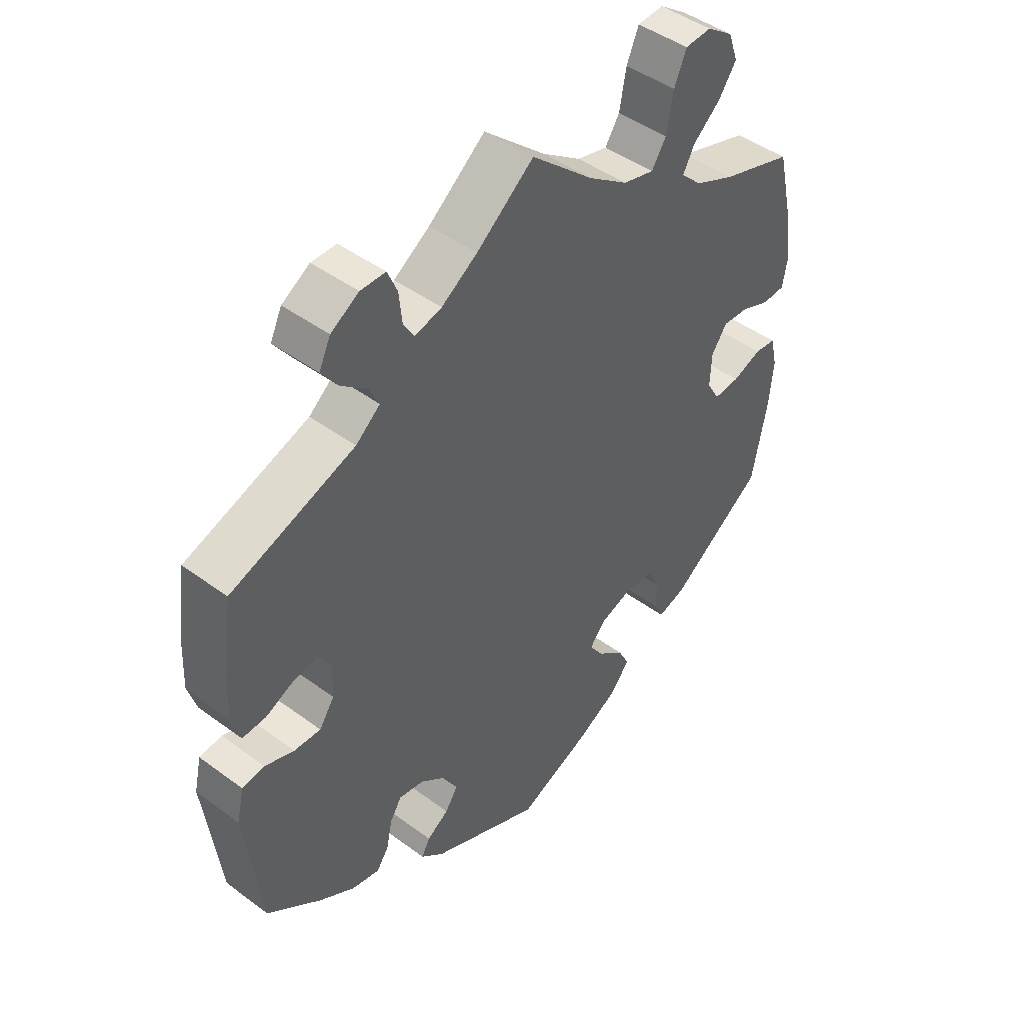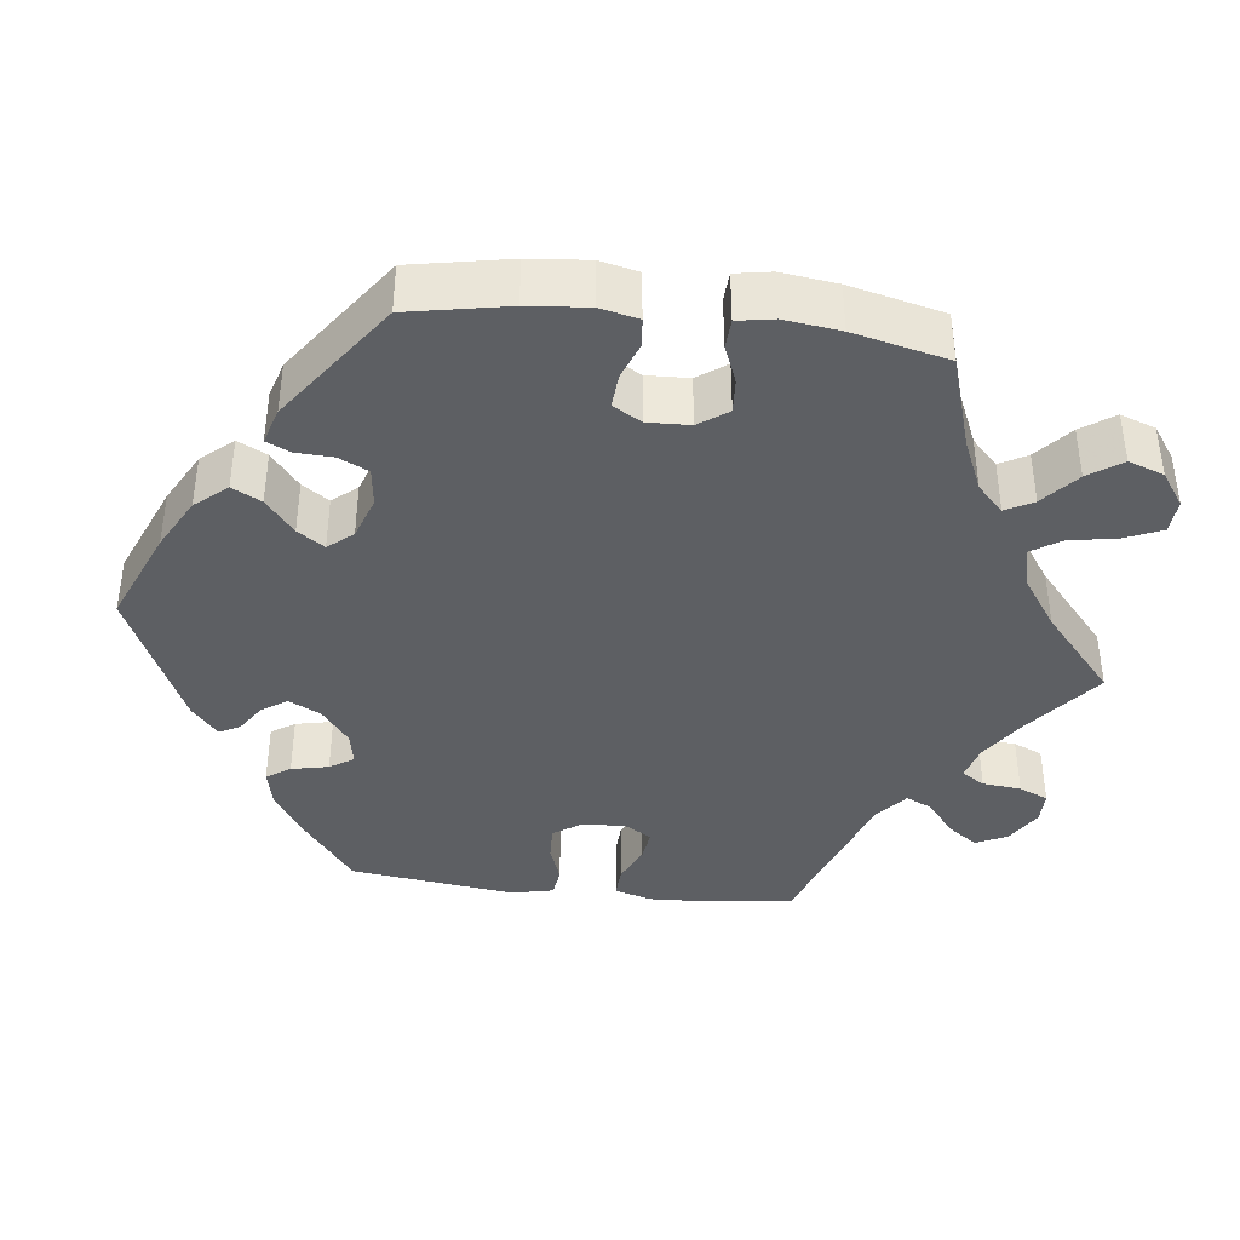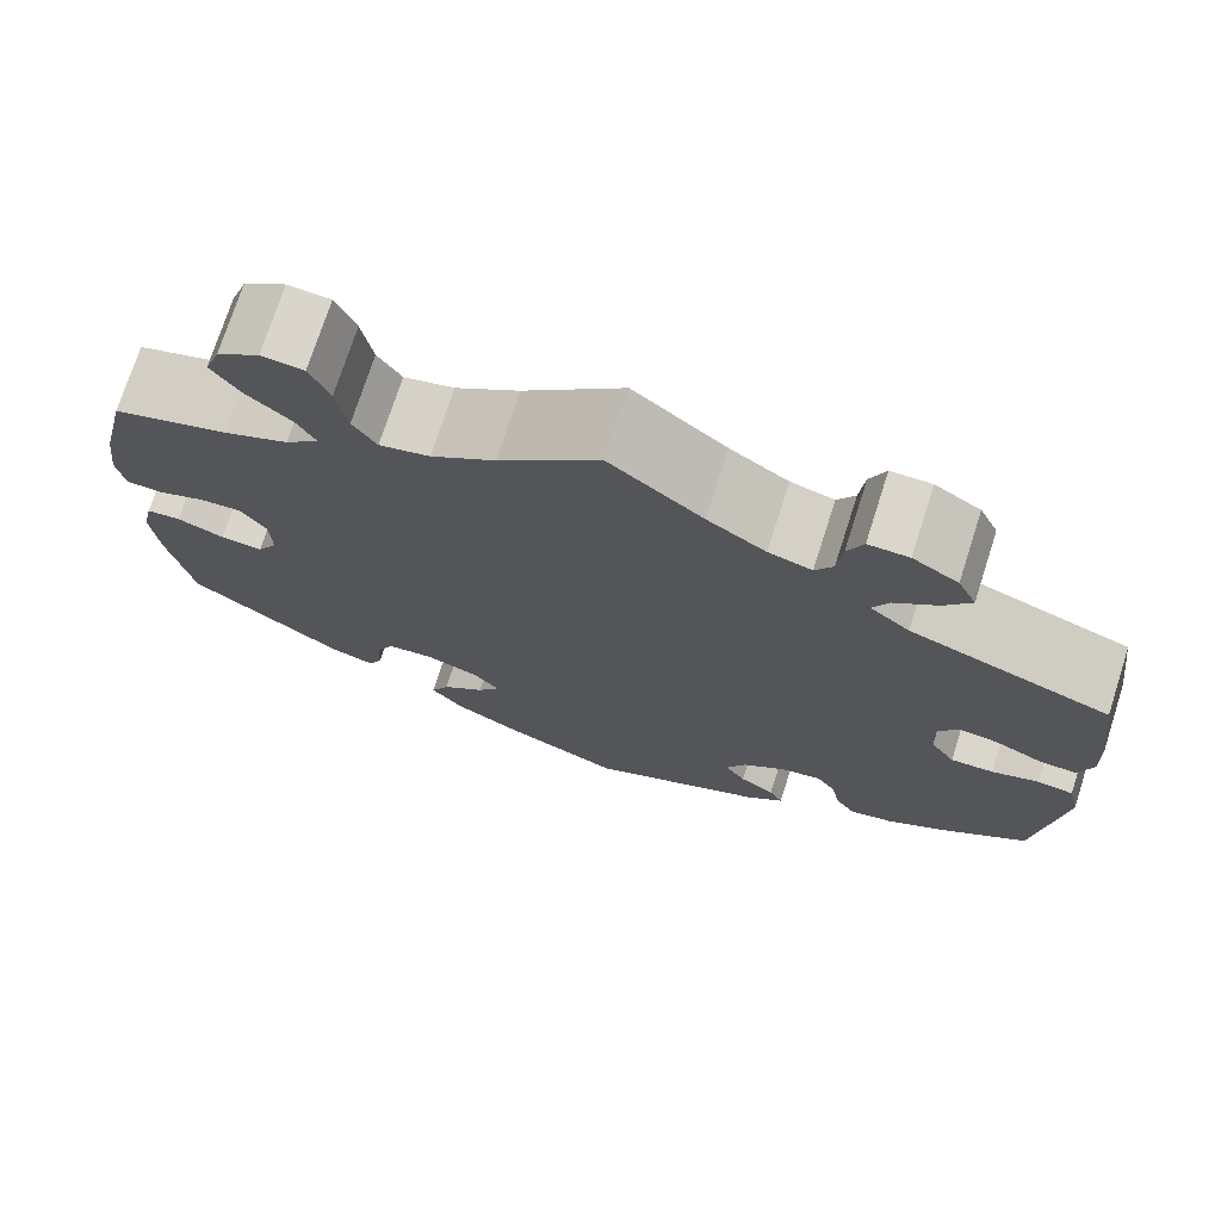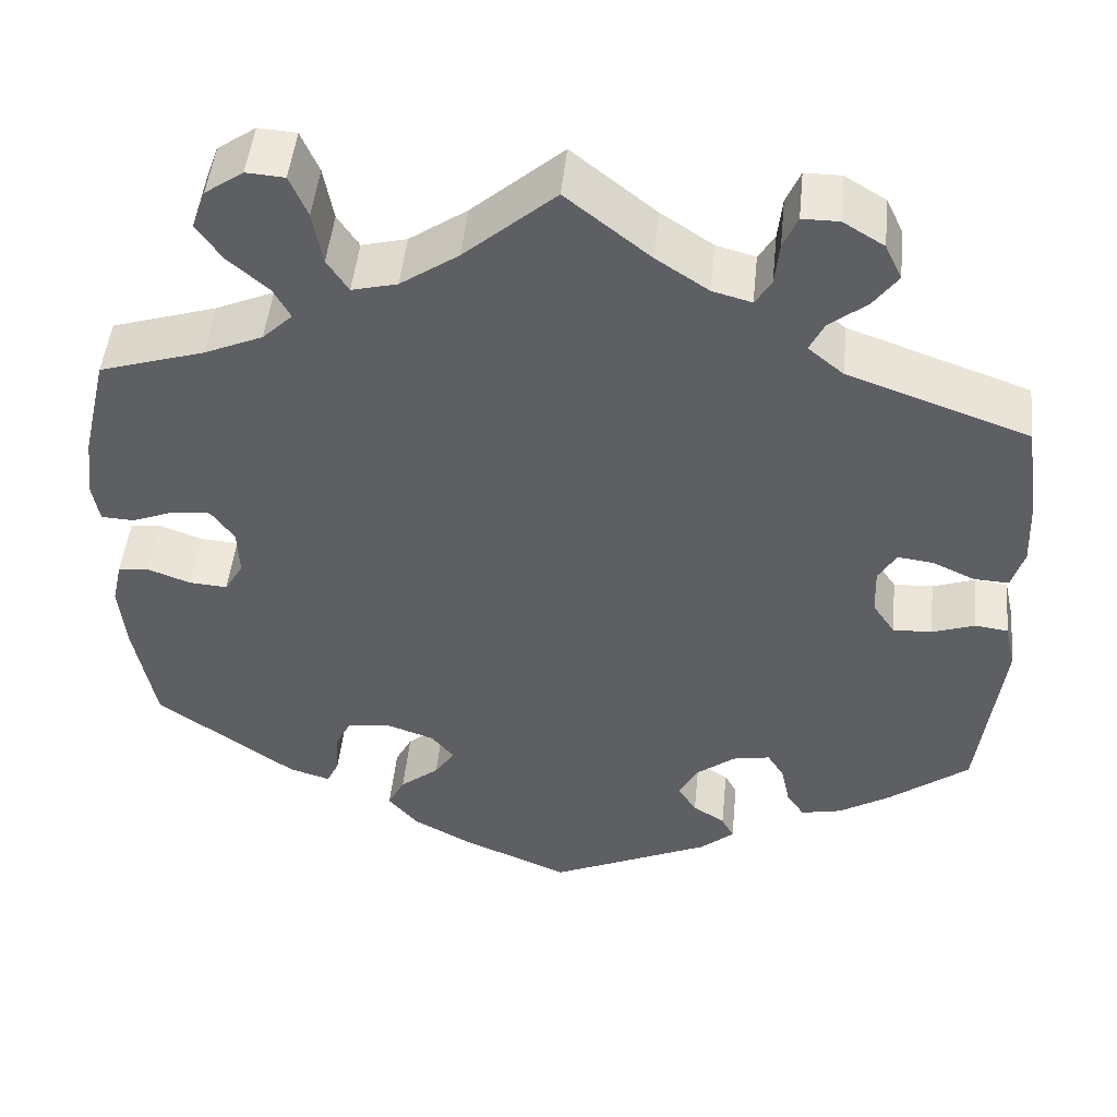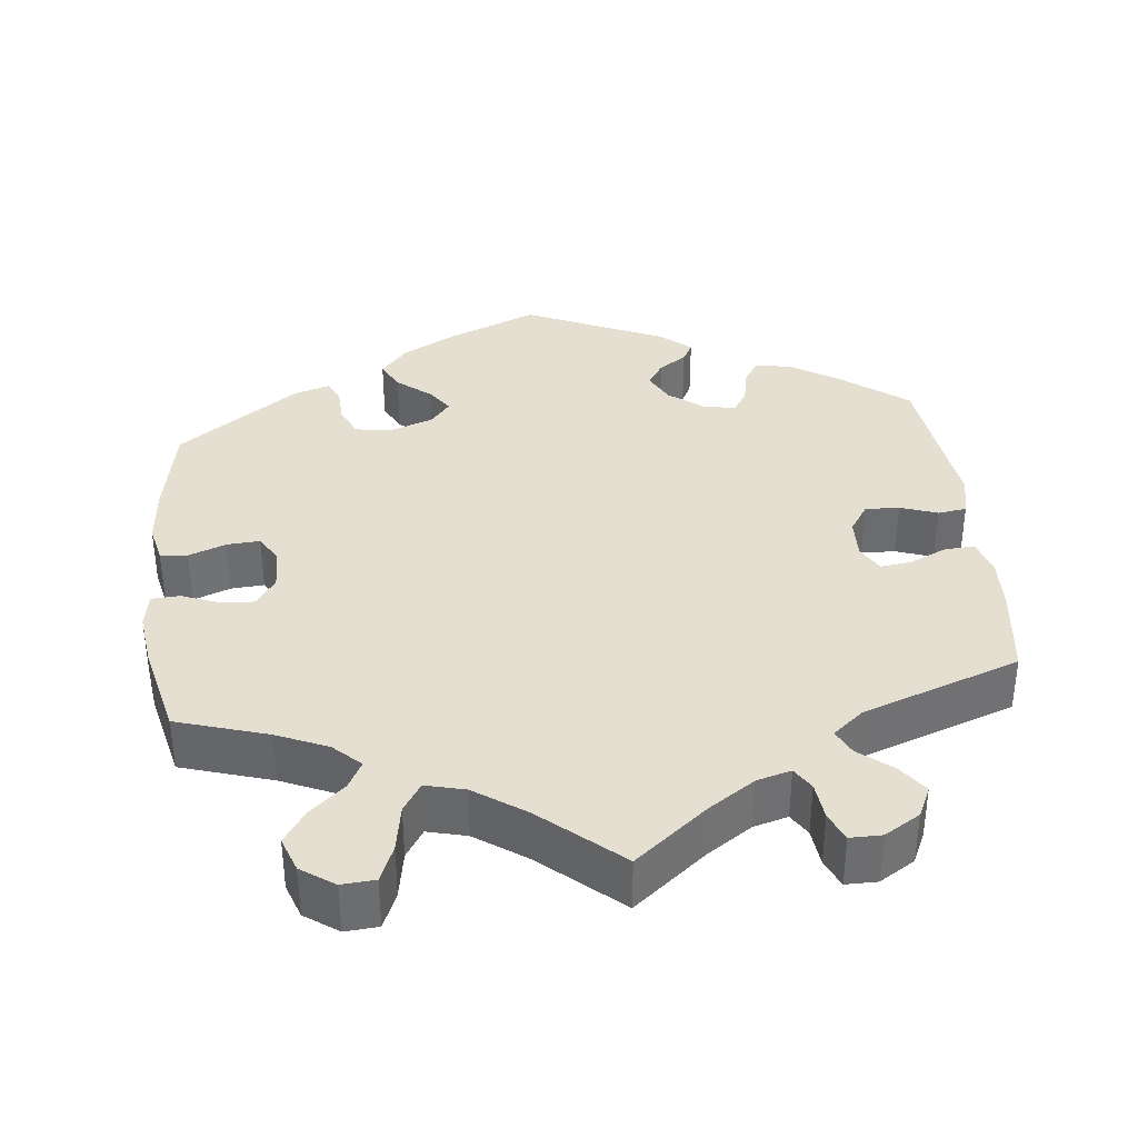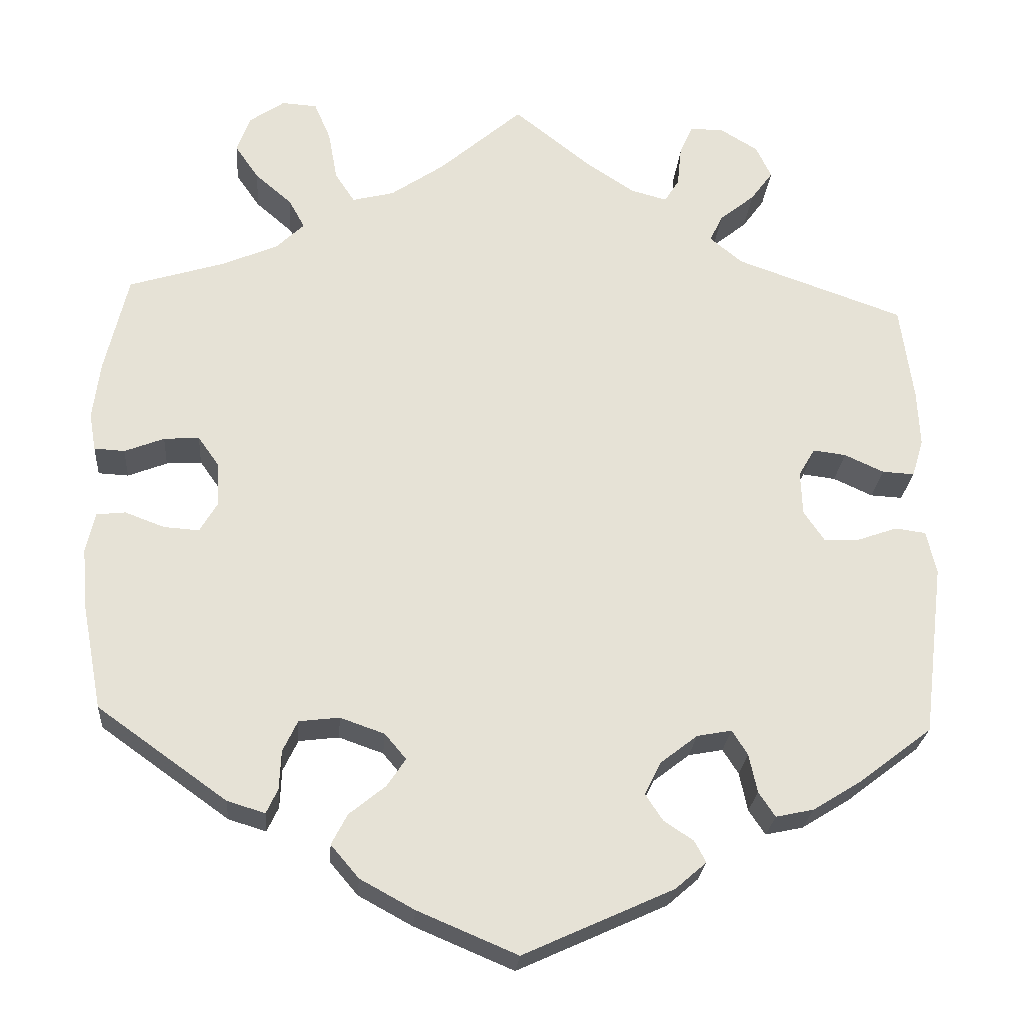
<metadata>
{"format":"obj","ext":"obj","renderer":"f3d","projection":"perspective","resolution":1024,"background":"white","views":[{"elev":45.6,"azim":130.4,"up":"+Z"},{"elev":-39.8,"azim":-96.8,"up":"+Y"},{"elev":73.6,"azim":17.8,"up":"+Z"},{"elev":48.2,"azim":5.8,"up":"+Z"},{"elev":36.6,"azim":-6.3,"up":"+Y"},{"elev":-25.1,"azim":-4.5,"up":"+Z"}]}
</metadata>
<code>
v -0.382 0.07 0.326
v -0.316 0.07 0.355
v -0.282 0.07 0.388
v -0.301 0.07 0.423
v -0.346 0.07 0.462
v -0.375 0.07 0.504
v -0.359 0.07 0.549
v -0.316 0.07 0.579
v -0.273 0.07 0.576
v -0.253 0.07 0.529
v -0.242 0.07 0.468
v -0.218 0.07 0.431
v -0.167 0.07 0.444
v -0.102 0.07 0.489
v 0 0.07 0.578
v 0.094 0.07 0.503
v 0.153 0.07 0.464
v 0.197 0.07 0.452
v 0.215 0.07 0.481
v 0.22 0.07 0.53
v 0.236 0.07 0.567
v 0.277 0.07 0.567
v 0.323 0.07 0.539
v 0.342 0.07 0.499
v 0.315 0.07 0.462
v 0.272 0.07 0.427
v 0.256 0.07 0.394
v 0.296 0.07 0.361
v 0.5 0.07 0.289
v 0.516 0.07 0.171
v 0.519 0.07 0.102
v 0.505 0.07 0.056
v 0.466 0.07 0.058
v 0.418 0.07 0.08
v 0.378 0.07 0.085
v 0.358 0.07 0.051
v 0.36 0.07 -0.003
v 0.385 0.07 -0.04
v 0.429 0.07 -0.038
v 0.477 0.07 -0.021
v 0.514 0.07 -0.026
v 0.526 0.07 -0.079
v 0.5 0.07 -0.289
v 0.41 0.07 -0.358
v 0.352 0.07 -0.394
v 0.306 0.07 -0.404
v 0.286 0.07 -0.374
v 0.276 0.07 -0.327
v 0.257 0.07 -0.297
v 0.215 0.07 -0.305
v 0.17 0.07 -0.34
v 0.15 0.07 -0.38
v 0.171 0.07 -0.412
v 0.207 0.07 -0.436
v 0.221 0.07 -0.462
v 0.183 0.07 -0.495
v 0.001 0.07 -0.578
v -0.12 0.07 -0.527
v -0.186 0.07 -0.491
v -0.22 0.07 -0.451
v -0.201 0.07 -0.414
v -0.157 0.07 -0.378
v -0.134 0.07 -0.344
v -0.16 0.07 -0.313
v -0.214 0.07 -0.294
v -0.263 0.07 -0.3
v -0.281 0.07 -0.338
v -0.283 0.07 -0.385
v -0.297 0.07 -0.415
v -0.343 0.07 -0.401
v -0.5 0.07 -0.289
v -0.524 0.07 -0.163
v -0.531 0.07 -0.087
v -0.52 0.07 -0.038
v -0.485 0.07 -0.034
v -0.437 0.07 -0.052
v -0.394 0.07 -0.055
v -0.373 0.07 -0.019
v -0.375 0.07 0.035
v -0.401 0.07 0.072
v -0.444 0.07 0.069
v -0.492 0.07 0.05
v -0.529 0.07 0.052
v -0.537 0.07 0.098
v -0.528 0.07 0.169
v -0.5 0.07 0.289
v -0.382 0 0.326
v -0.316 0 0.355
v -0.282 0 0.388
v -0.301 0 0.423
v -0.346 0 0.462
v -0.375 0 0.504
v -0.359 0 0.549
v -0.316 0 0.579
v -0.273 0 0.576
v -0.253 0 0.529
v -0.242 0 0.468
v -0.218 0 0.431
v -0.167 0 0.444
v -0.102 0 0.489
v 0 0 0.578
v 0.094 0 0.503
v 0.153 0 0.464
v 0.197 0 0.452
v 0.215 0 0.481
v 0.22 0 0.53
v 0.236 0 0.567
v 0.277 0 0.567
v 0.323 0 0.539
v 0.342 0 0.499
v 0.315 0 0.462
v 0.272 0 0.427
v 0.256 0 0.394
v 0.296 0 0.361
v 0.5 0 0.289
v 0.516 0 0.171
v 0.519 0 0.102
v 0.505 0 0.056
v 0.466 0 0.058
v 0.418 0 0.08
v 0.378 0 0.085
v 0.358 0 0.051
v 0.36 0 -0.003
v 0.385 0 -0.04
v 0.429 0 -0.038
v 0.477 0 -0.021
v 0.514 0 -0.026
v 0.526 0 -0.079
v 0.5 0 -0.289
v 0.41 0 -0.358
v 0.352 0 -0.394
v 0.306 0 -0.404
v 0.286 0 -0.374
v 0.276 0 -0.327
v 0.257 0 -0.297
v 0.215 0 -0.305
v 0.17 0 -0.34
v 0.15 0 -0.38
v 0.171 0 -0.412
v 0.207 0 -0.436
v 0.221 0 -0.462
v 0.183 0 -0.495
v 0.001 0 -0.578
v -0.12 0 -0.527
v -0.186 0 -0.491
v -0.22 0 -0.451
v -0.201 0 -0.414
v -0.157 0 -0.378
v -0.134 0 -0.344
v -0.16 0 -0.313
v -0.214 0 -0.294
v -0.263 0 -0.3
v -0.281 0 -0.338
v -0.283 0 -0.385
v -0.297 0 -0.415
v -0.343 0 -0.401
v -0.5 0 -0.289
v -0.524 0 -0.163
v -0.531 0 -0.087
v -0.52 0 -0.038
v -0.485 0 -0.034
v -0.437 0 -0.052
v -0.394 0 -0.055
v -0.373 0 -0.019
v -0.375 0 0.035
v -0.401 0 0.072
v -0.444 0 0.069
v -0.492 0 0.05
v -0.529 0 0.052
v -0.537 0 0.098
v -0.528 0 0.169
v -0.5 0 0.289
f 85 86 1
f 84 85 1 2
f 81 82 83 84
f 80 81 84 2
f 79 80 2 3
f 78 79 3
f 73 74 75 76
f 73 76 77
f 72 73 77
f 71 72 77
f 70 71 77 78
f 67 68 69 70
f 66 67 70 78
f 59 60 61 62
f 59 62 63
f 58 59 63
f 57 58 63
f 56 57 63
f 53 54 55 56
f 52 53 56 63
f 51 52 63 64
f 45 46 47 48
f 45 48 49
f 44 45 49
f 43 44 49
f 42 43 49
f 39 40 41 42
f 38 39 42 49
f 37 38 49 50
f 31 32 33 34
f 31 34 35
f 28 29 30 31
f 27 28 31 35
f 23 24 25 26
f 23 26 27
f 22 23 27
f 19 20 21 22
f 18 19 22 27
f 17 18 27 35
f 14 15 16
f 13 14 16 17
f 12 13 17 35
f 8 9 10 11
f 8 11 12
f 7 8 12
f 4 5 6 7
f 3 4 7 12
f 65 66 78 3
f 36 37 50 51
f 36 51 64 65
f 35 36 65
f 3 12 35 65
f 87 172 171
f 88 87 171 170
f 170 169 168 167
f 88 170 167 166
f 89 88 166 165
f 89 165 164
f 162 161 160 159
f 163 162 159
f 163 159 158
f 163 158 157
f 164 163 157 156
f 156 155 154 153
f 164 156 153 152
f 148 147 146 145
f 149 148 145
f 149 145 144
f 149 144 143
f 149 143 142
f 142 141 140 139
f 149 142 139 138
f 150 149 138 137
f 134 133 132 131
f 135 134 131
f 135 131 130
f 135 130 129
f 135 129 128
f 128 127 126 125
f 135 128 125 124
f 136 135 124 123
f 120 119 118 117
f 121 120 117
f 117 116 115 114
f 121 117 114 113
f 112 111 110 109
f 113 112 109
f 113 109 108
f 108 107 106 105
f 113 108 105 104
f 121 113 104 103
f 102 101 100
f 103 102 100 99
f 121 103 99 98
f 97 96 95 94
f 98 97 94
f 98 94 93
f 93 92 91 90
f 98 93 90 89
f 89 164 152 151
f 137 136 123 122
f 151 150 137 122
f 151 122 121
f 151 121 98 89
f 1 87 88 2
f 2 88 89 3
f 3 89 90 4
f 4 90 91 5
f 5 91 92 6
f 6 92 93 7
f 7 93 94 8
f 8 94 95 9
f 9 95 96 10
f 10 96 97 11
f 11 97 98 12
f 12 98 99 13
f 13 99 100 14
f 14 100 101 15
f 15 101 102 16
f 16 102 103 17
f 17 103 104 18
f 18 104 105 19
f 19 105 106 20
f 20 106 107 21
f 21 107 108 22
f 22 108 109 23
f 23 109 110 24
f 24 110 111 25
f 25 111 112 26
f 26 112 113 27
f 27 113 114 28
f 28 114 115 29
f 29 115 116 30
f 30 116 117 31
f 31 117 118 32
f 32 118 119 33
f 33 119 120 34
f 34 120 121 35
f 35 121 122 36
f 36 122 123 37
f 37 123 124 38
f 38 124 125 39
f 39 125 126 40
f 40 126 127 41
f 41 127 128 42
f 42 128 129 43
f 43 129 130 44
f 44 130 131 45
f 45 131 132 46
f 46 132 133 47
f 47 133 134 48
f 48 134 135 49
f 49 135 136 50
f 50 136 137 51
f 51 137 138 52
f 52 138 139 53
f 53 139 140 54
f 54 140 141 55
f 55 141 142 56
f 56 142 143 57
f 57 143 144 58
f 58 144 145 59
f 59 145 146 60
f 60 146 147 61
f 61 147 148 62
f 62 148 149 63
f 63 149 150 64
f 64 150 151 65
f 65 151 152 66
f 66 152 153 67
f 67 153 154 68
f 68 154 155 69
f 69 155 156 70
f 70 156 157 71
f 71 157 158 72
f 72 158 159 73
f 73 159 160 74
f 74 160 161 75
f 75 161 162 76
f 76 162 163 77
f 77 163 164 78
f 78 164 165 79
f 79 165 166 80
f 80 166 167 81
f 81 167 168 82
f 82 168 169 83
f 83 169 170 84
f 84 170 171 85
f 85 171 172 86
f 86 172 87 1

</code>
